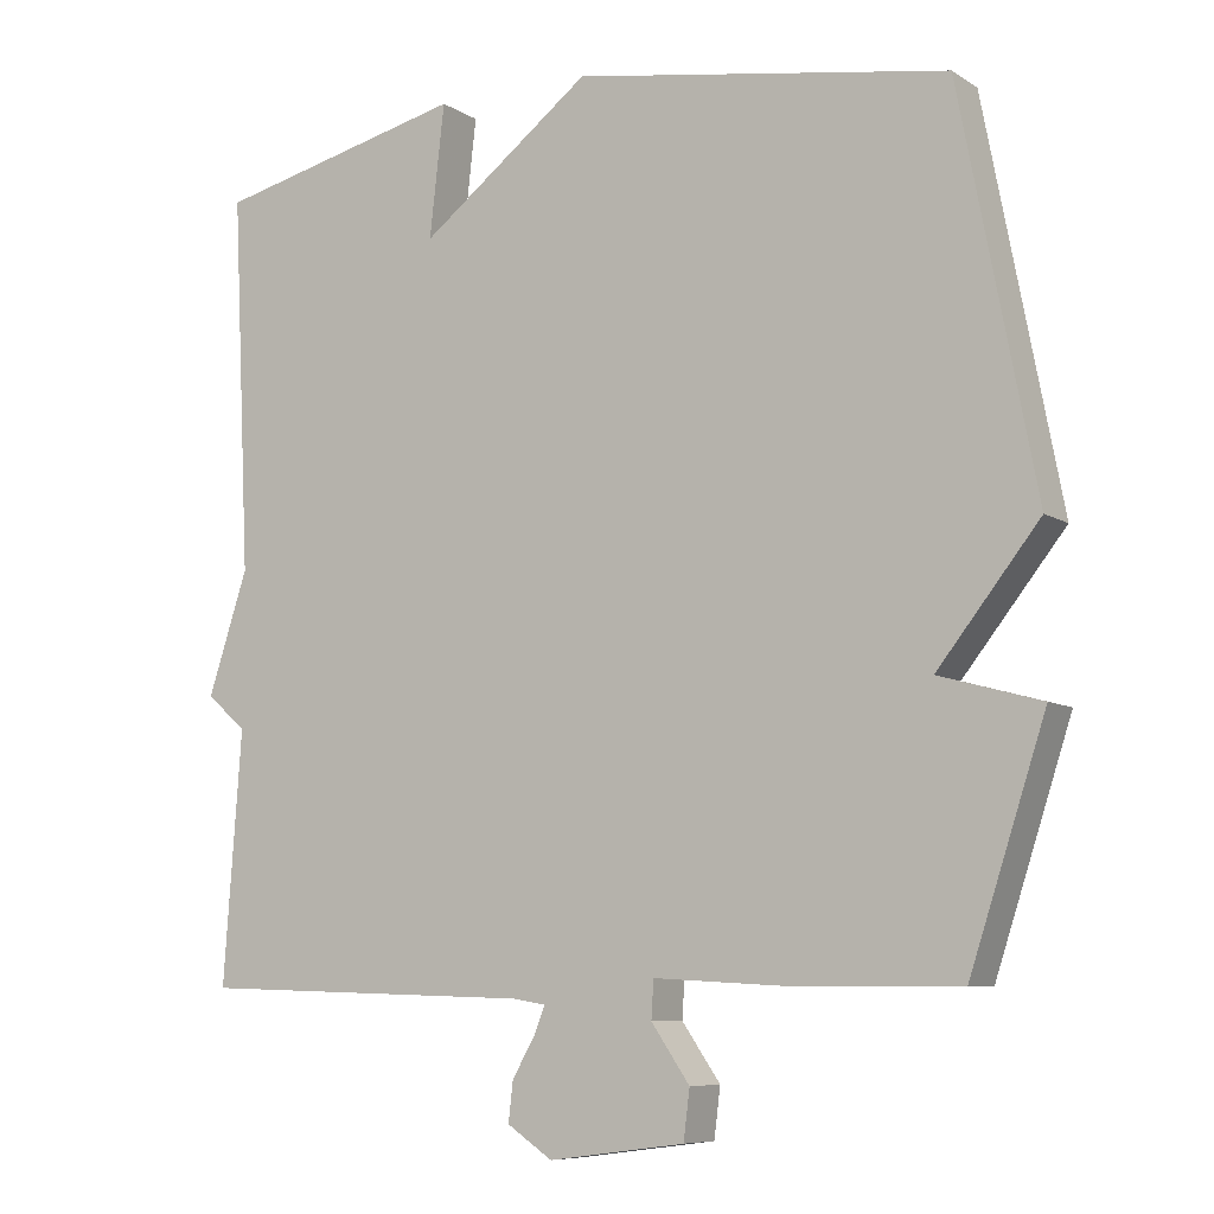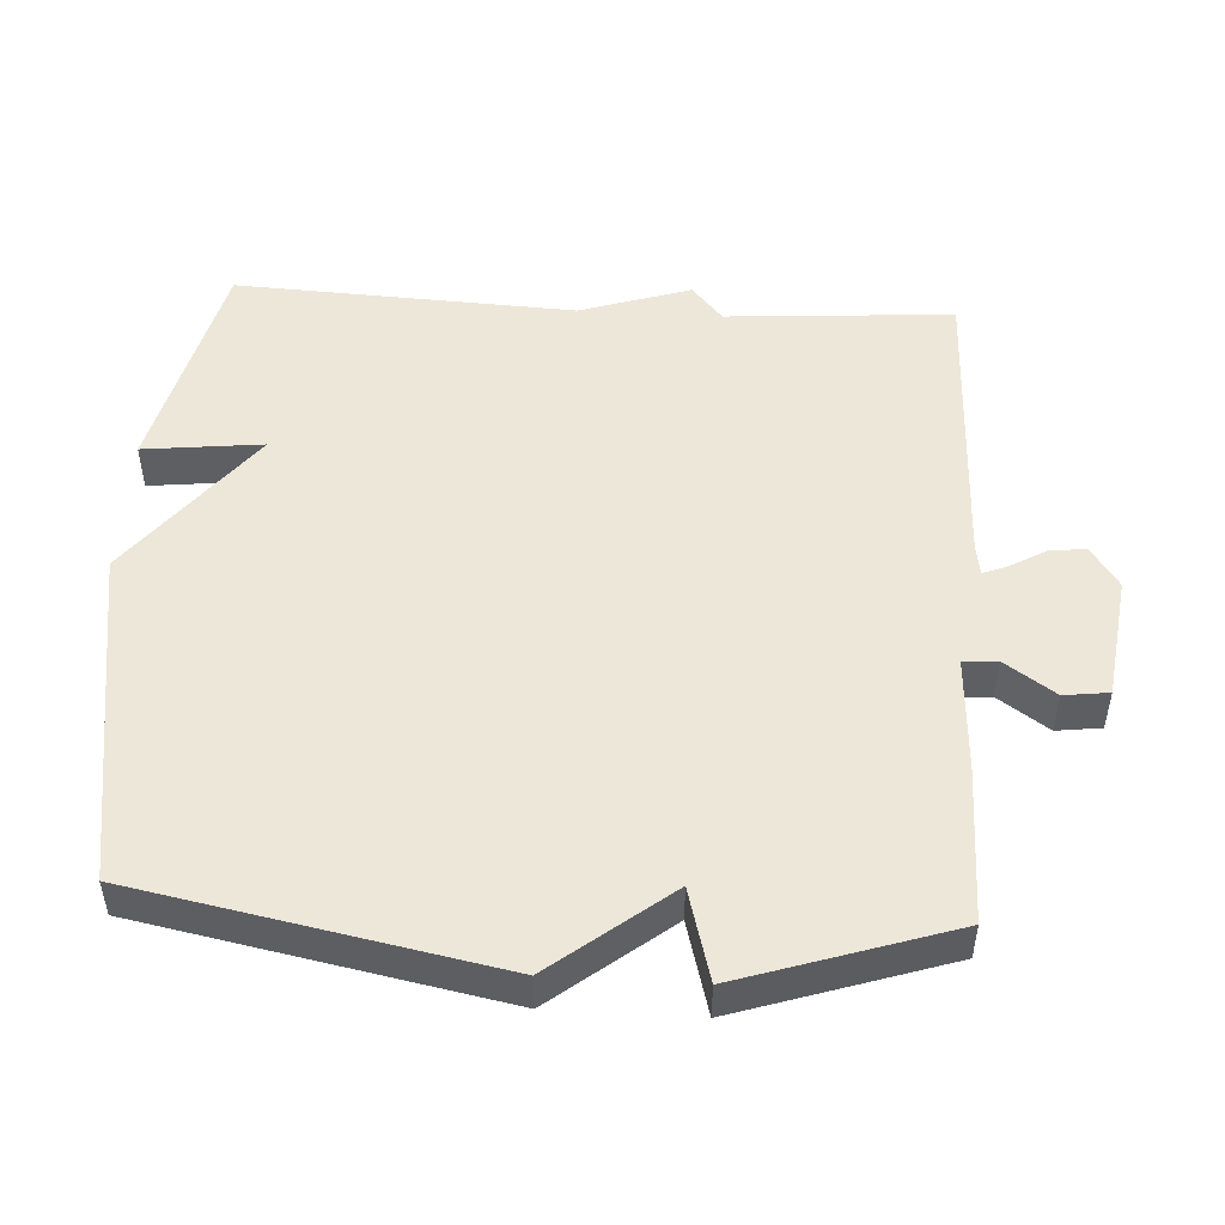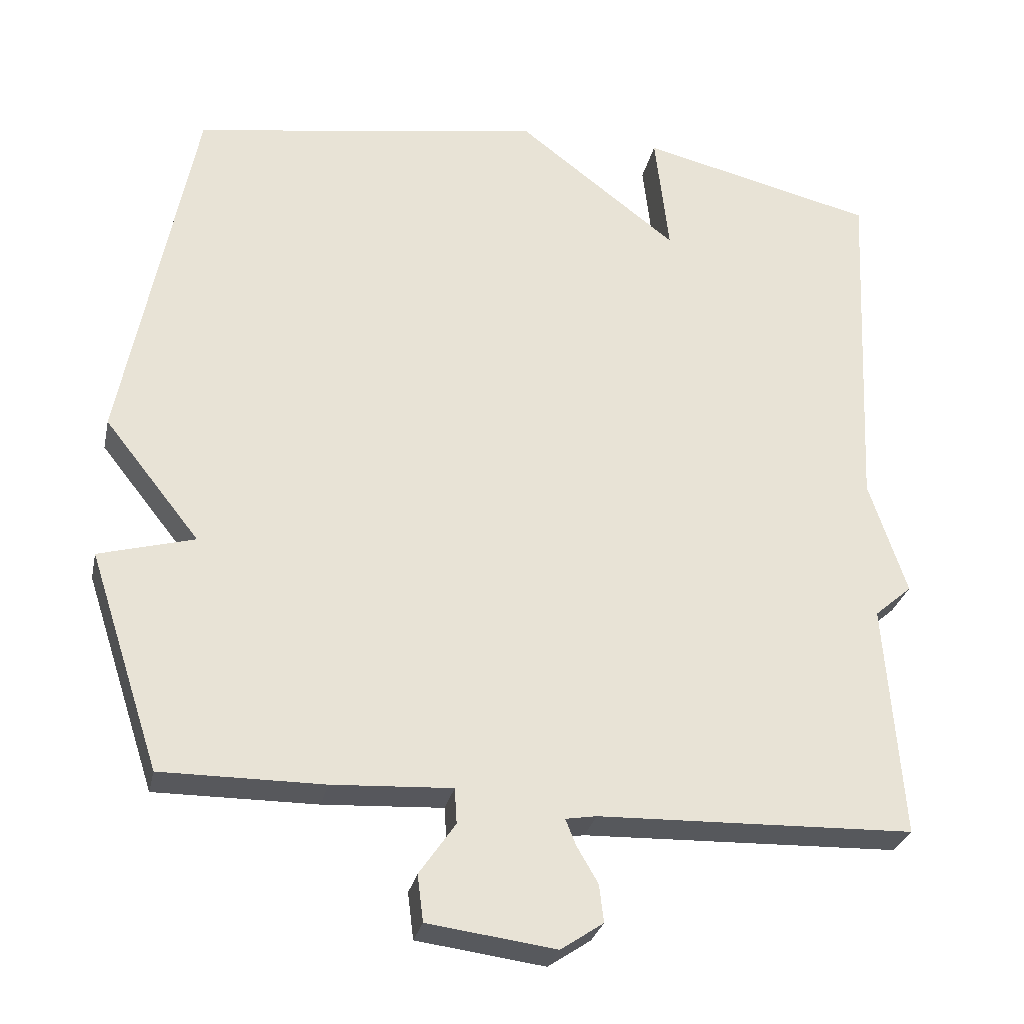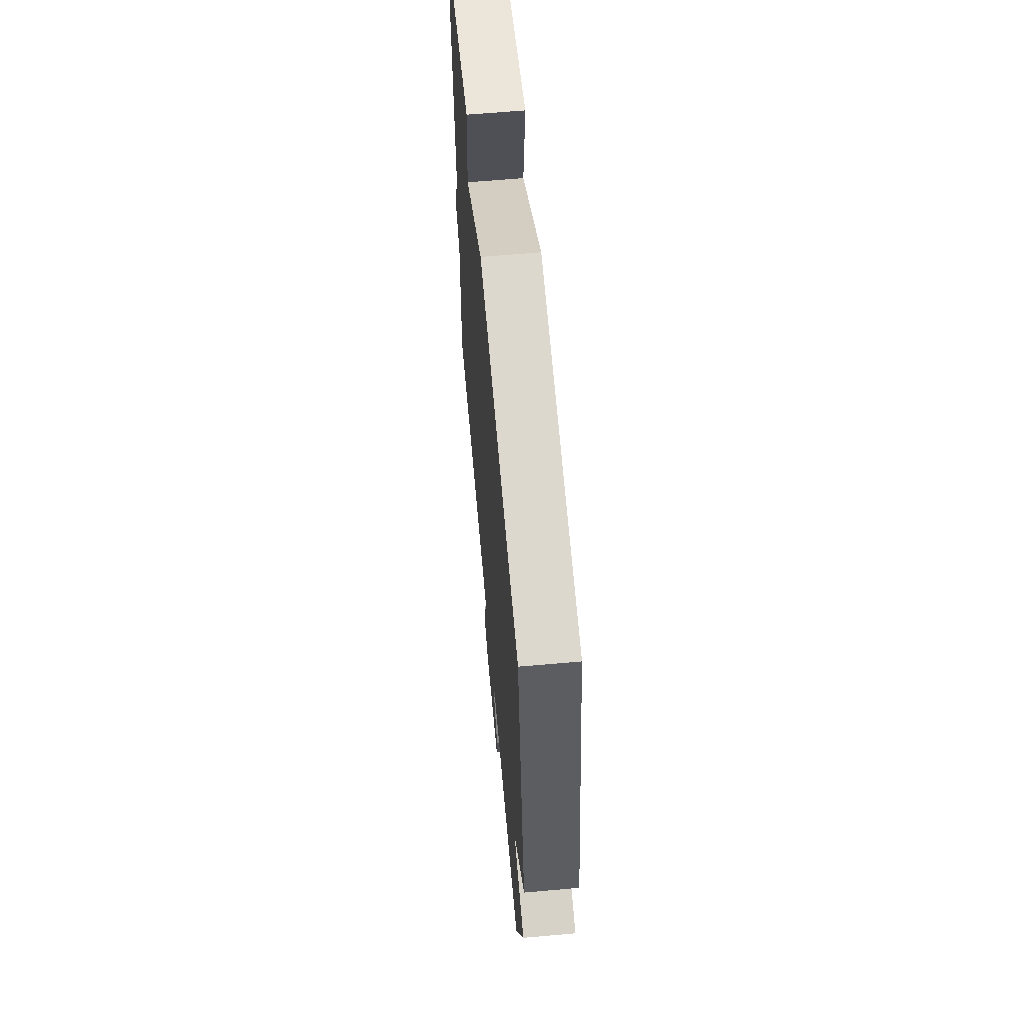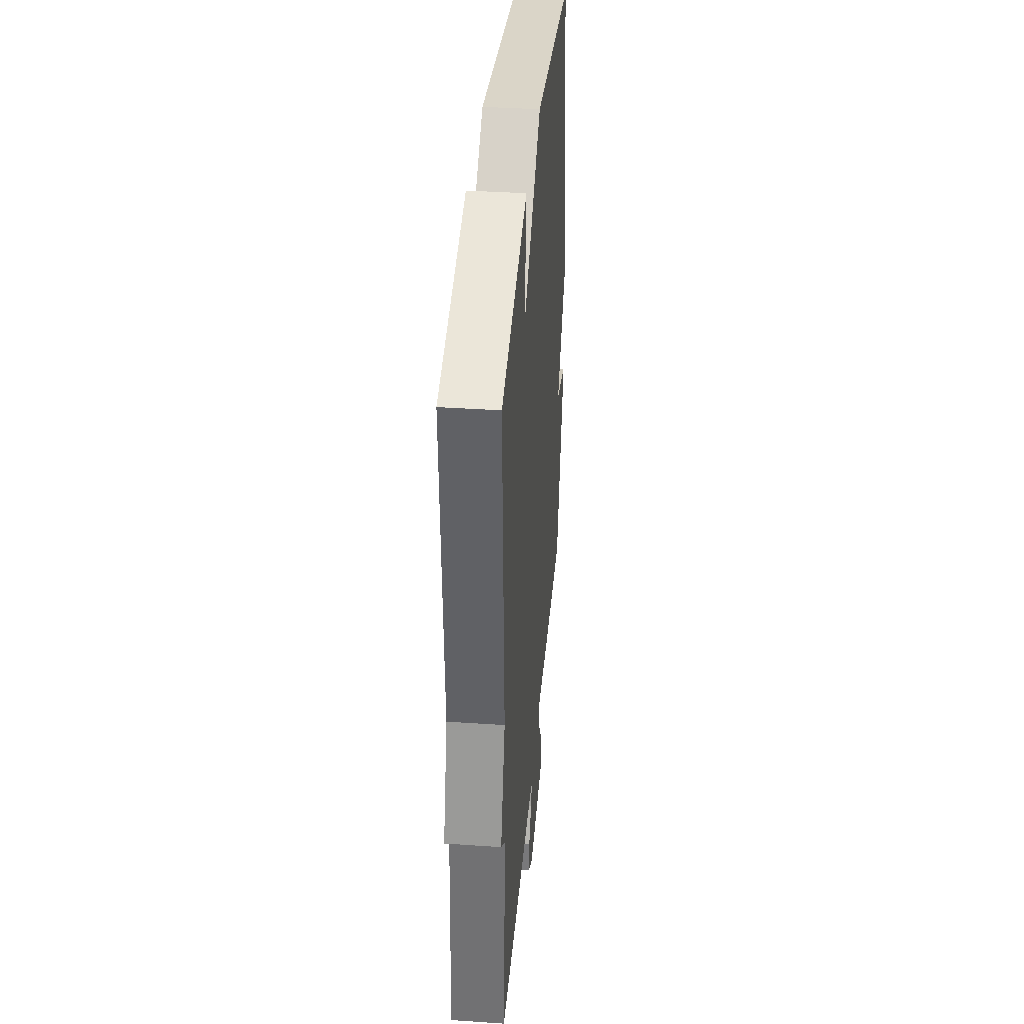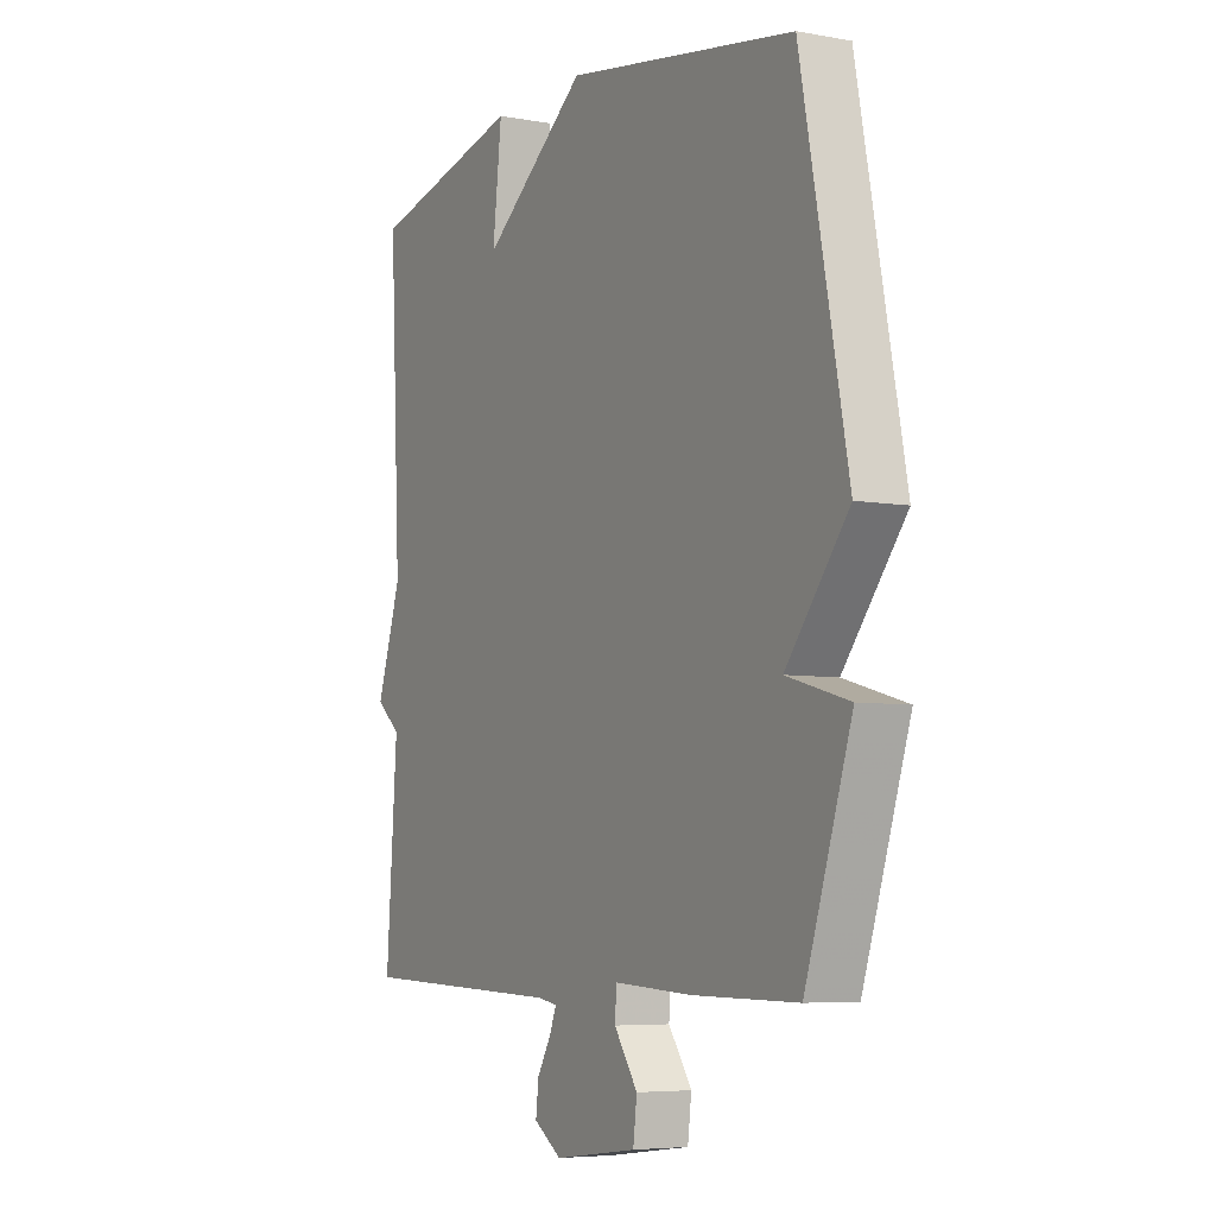
<metadata>
{"format":"obj","ext":"obj","renderer":"f3d","projection":"perspective","resolution":1024,"background":"white","views":[{"elev":-7.9,"azim":31.3,"up":"+Z"},{"elev":49.7,"azim":93.4,"up":"+Y"},{"elev":-28.6,"azim":167.9,"up":"+Z"},{"elev":63.5,"azim":84.9,"up":"+Z"},{"elev":38.2,"azim":-85.1,"up":"+Z"},{"elev":-5.8,"azim":61.0,"up":"+Z"}]}
</metadata>
<code>
v 0.5 0.07 0.5
v 0.597 0.07 -0.004
v 0.467 0.07 -0.168
v 0.597 0.07 -0.204
v 0.5 0.07 -0.5
v 0.28 0.07 -0.499
v 0.117 0.07 -0.49
v 0.114 0.07 -0.538
v 0.163 0.07 -0.609
v 0.155 0.07 -0.672
v -0.019 0.07 -0.695
v -0.077 0.07 -0.656
v -0.071 0.07 -0.605
v -0.042 0.07 -0.555
v -0.028 0.07 -0.52
v -0.07 0.07 -0.513
v -0.5 0.07 -0.5
v -0.477 0.07 -0.18
v -0.528 0.07 -0.136
v -0.477 0.07 0.02
v -0.5 0.07 0.5
v -0.179 0.07 0.577
v -0.198 0.07 0.409
v 0.021 0.07 0.577
v 0.5 0 0.5
v 0.597 0 -0.004
v 0.467 0 -0.168
v 0.597 0 -0.204
v 0.5 0 -0.5
v 0.28 0 -0.499
v 0.117 0 -0.49
v 0.114 0 -0.538
v 0.163 0 -0.609
v 0.155 0 -0.672
v -0.019 0 -0.695
v -0.077 0 -0.656
v -0.071 0 -0.605
v -0.042 0 -0.555
v -0.028 0 -0.52
v -0.07 0 -0.513
v -0.5 0 -0.5
v -0.477 0 -0.18
v -0.528 0 -0.136
v -0.477 0 0.02
v -0.5 0 0.5
v -0.179 0 0.577
v -0.198 0 0.409
v 0.021 0 0.577
f 1 2 3
f 24 1 3
f 23 24 3
f 20 21 22 23
f 20 23 3
f 19 20 3
f 18 19 3
f 18 3 4
f 17 18 4
f 16 17 4
f 15 16 4
f 14 15 4
f 12 13 14
f 11 12 14
f 10 11 14
f 9 10 14
f 8 9 14
f 7 8 14
f 7 14 4
f 4 5 6 7
f 27 26 25
f 27 25 48
f 27 48 47
f 47 46 45 44
f 27 47 44
f 27 44 43
f 27 43 42
f 28 27 42
f 28 42 41
f 28 41 40
f 28 40 39
f 28 39 38
f 38 37 36
f 38 36 35
f 38 35 34
f 38 34 33
f 38 33 32
f 38 32 31
f 28 38 31
f 31 30 29 28
f 1 25 26 2
f 2 26 27 3
f 3 27 28 4
f 4 28 29 5
f 5 29 30 6
f 6 30 31 7
f 7 31 32 8
f 8 32 33 9
f 9 33 34 10
f 10 34 35 11
f 11 35 36 12
f 12 36 37 13
f 13 37 38 14
f 14 38 39 15
f 15 39 40 16
f 16 40 41 17
f 17 41 42 18
f 18 42 43 19
f 19 43 44 20
f 20 44 45 21
f 21 45 46 22
f 22 46 47 23
f 23 47 48 24
f 24 48 25 1

</code>
